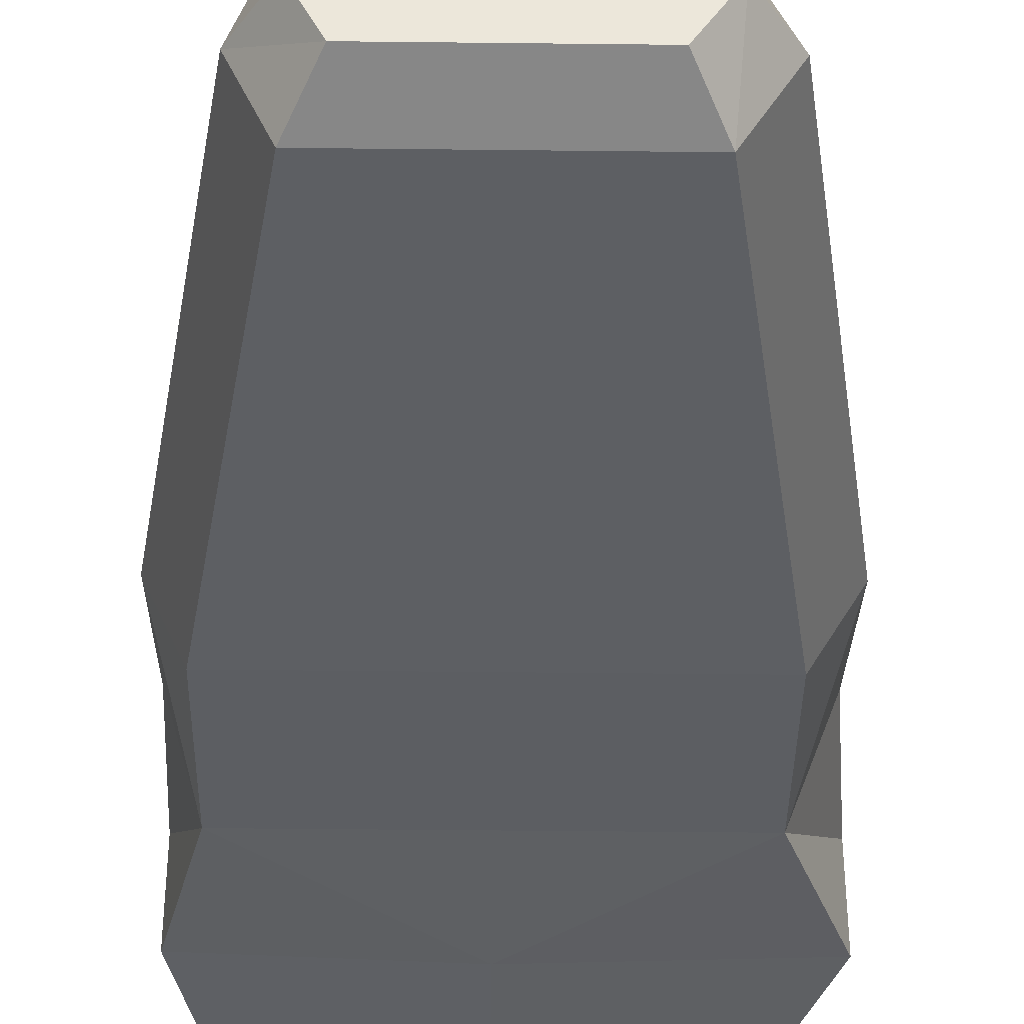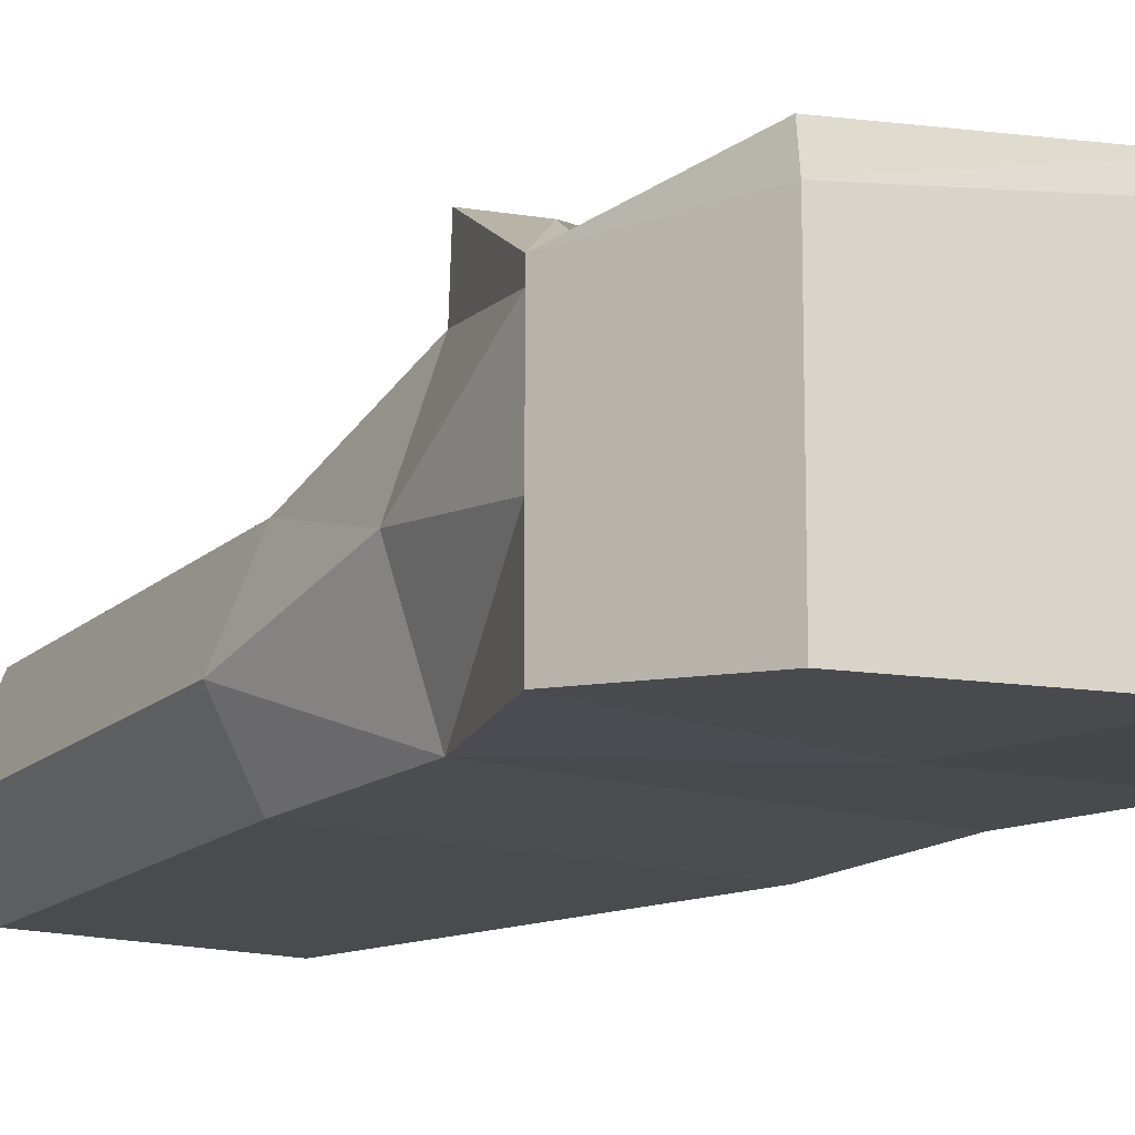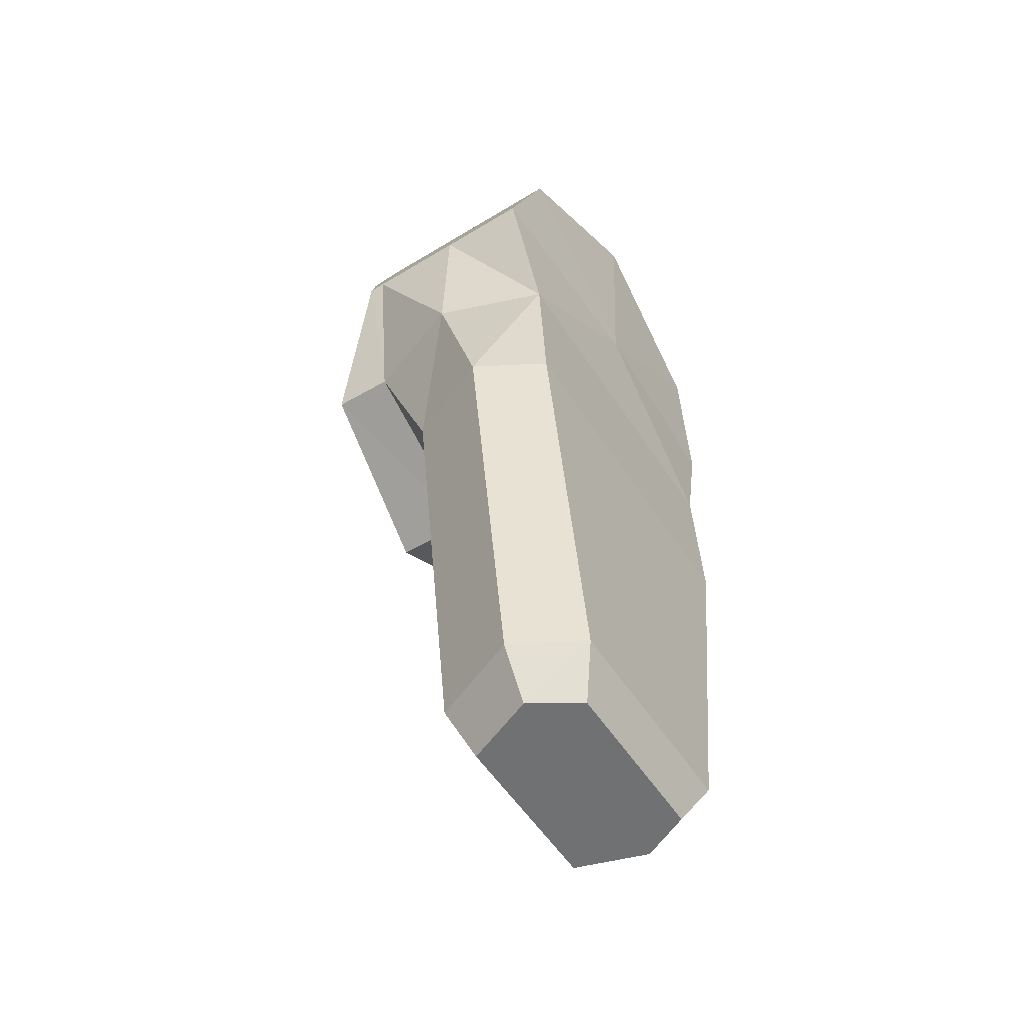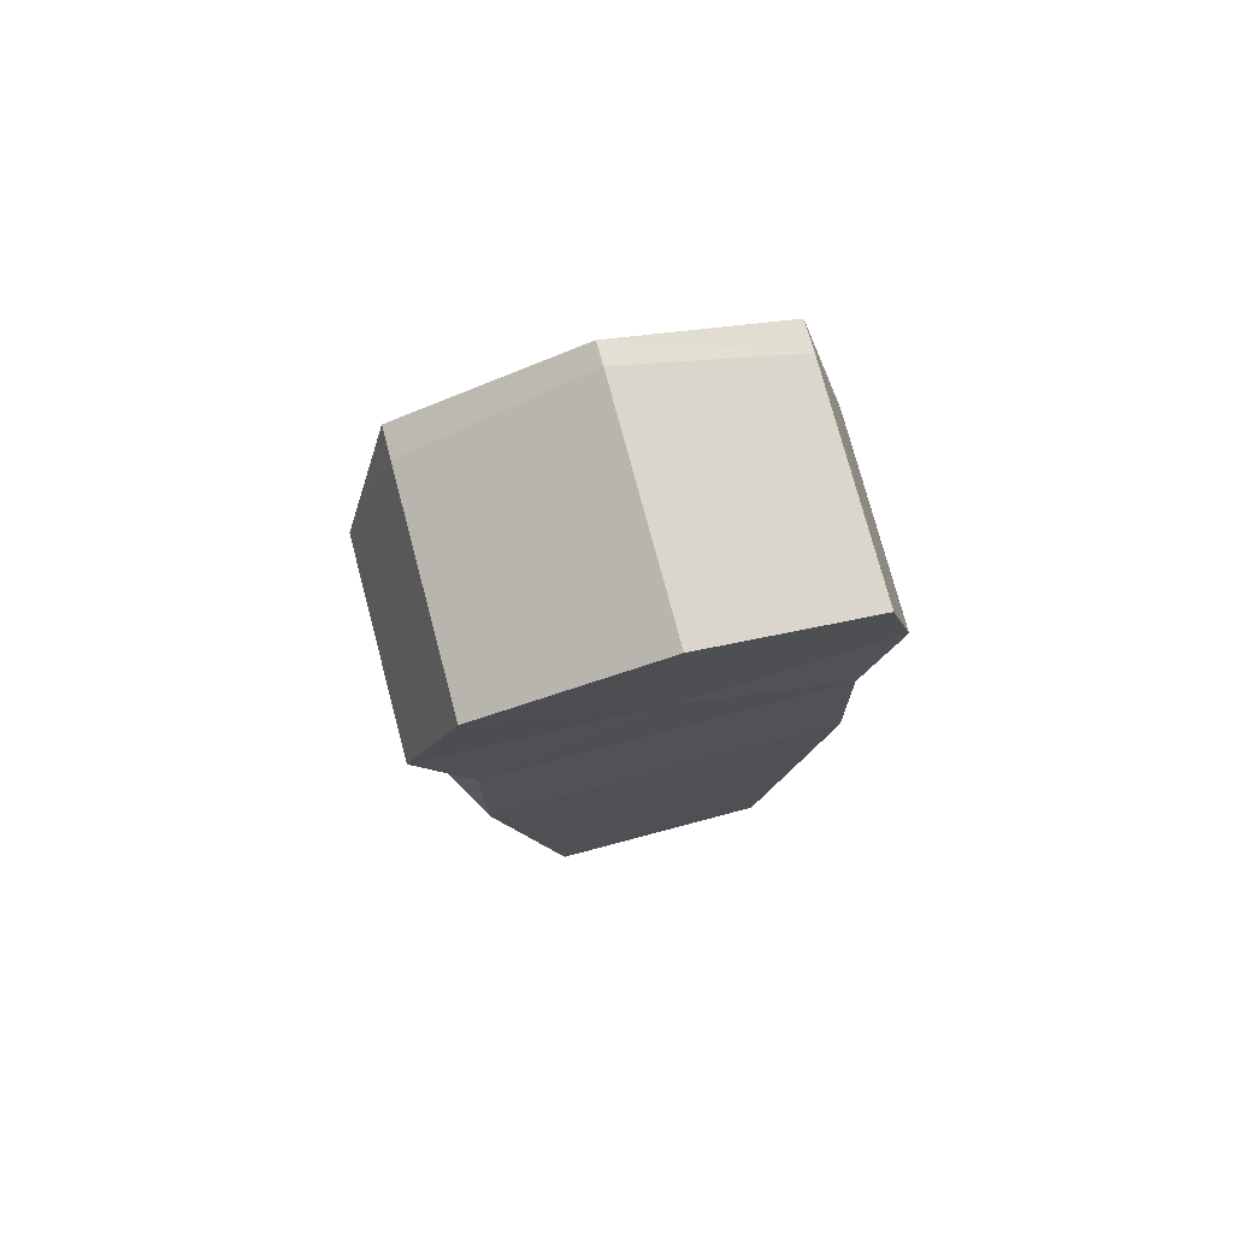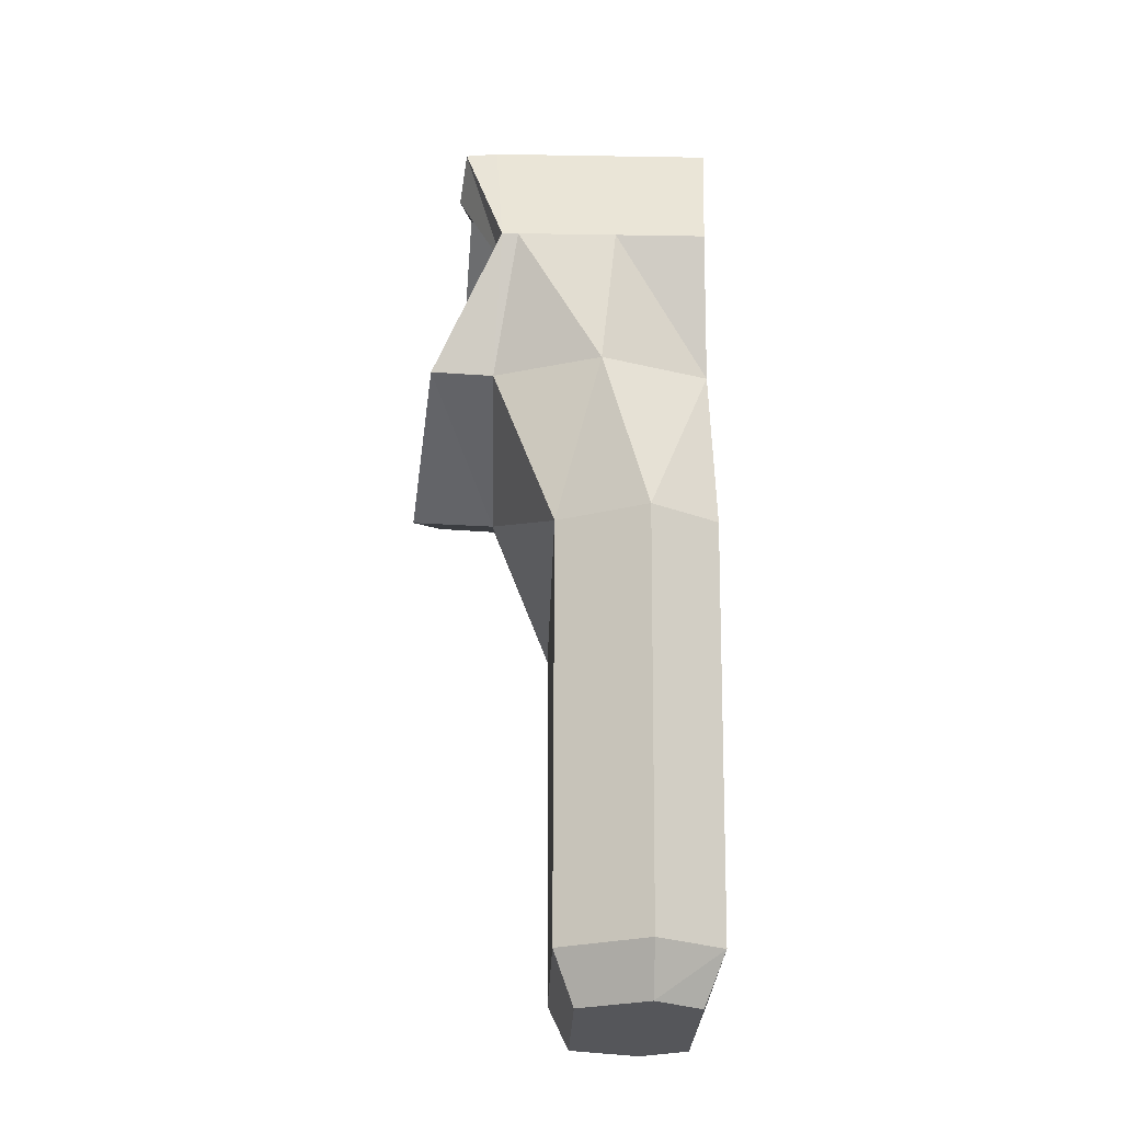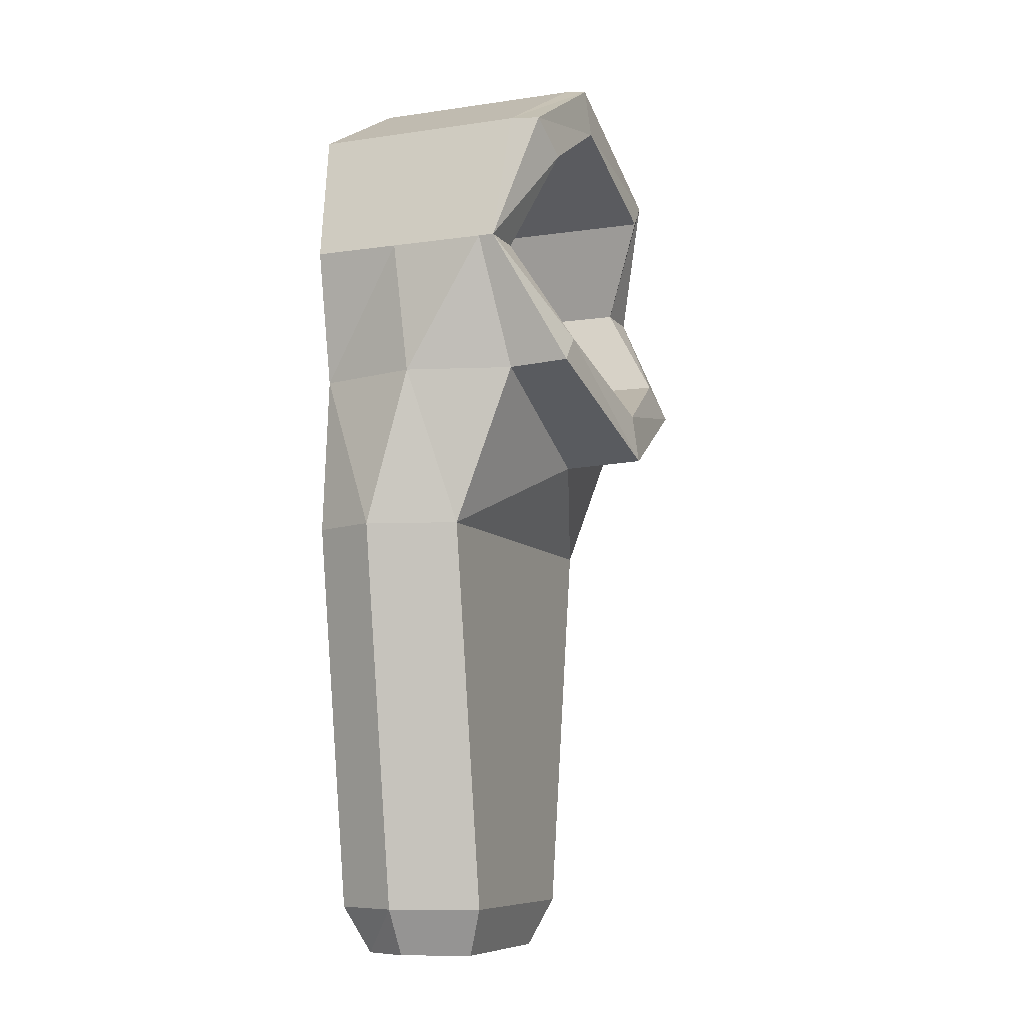
<metadata>
{"format":"obj","ext":"obj","renderer":"f3d","projection":"perspective","resolution":1024,"background":"white","views":[{"elev":-40.3,"azim":179.2,"up":"+Y"},{"elev":-13.8,"azim":-36.1,"up":"+Y"},{"elev":-55.2,"azim":-57.3,"up":"+Z"},{"elev":76.1,"azim":-14.9,"up":"+Z"},{"elev":-26.1,"azim":-91.5,"up":"+Z"},{"elev":-8.5,"azim":111.9,"up":"+Z"}]}
</metadata>
<code>
o Cube.031
v -0.1646 -0.1339 0.096
v -0.1646 0.07374 0.096
v -0.1646 -0.1293 -0.1634
v -0.1646 0.07374 -0.1634
v 0.1637 -0.1339 0.096
v 0.1637 0.07374 0.096
v 0.1637 -0.1293 -0.1634
v 0.1637 0.07374 -0.1634
v -0.1646 0.01524 -0.3169
v -0.1646 -0.1356 -0.3169
v 0.1637 -0.1356 -0.3169
v 0.1637 0.01524 -0.3169
v -0.1038 0.01524 -0.6997
v -0.1038 -0.1356 -0.6997
v 0.1029 -0.1356 -0.6997
v 0.1029 0.01524 -0.6997
v -0.1646 0.1039 0.09282
v -0.1646 0.1329 -0.1602
v 0.1637 0.1329 -0.1602
v 0.1637 0.1039 0.09282
v -0.2129 -0.1265 -0.03369
v -0.2129 0.05152 -0.03369
v 0.1947 -0.1265 -0.03369
v 0.1947 0.05152 -0.03369
v -0.2129 0.06696 -0.03369
v 0.1947 0.06696 -0.03369
v -0.000447 -0.1293 -0.1634
v -0.000447 0.07374 -0.2403
v -0.000447 -0.1427 0.1826
v -0.000447 0.07374 0.1826
v -0.000447 -0.1356 -0.3169
v -0.000447 0.01524 -0.3169
v -0.000447 -0.1356 -0.6997
v -0.000447 0.01524 -0.6997
v -0.000447 0.1534 -0.2371
v -0.000447 0.09539 0.1794
v -0.1633 -0.07677 -0.03341
v -0.000447 -0.1339 -0.03369
v -0.1646 -0.04174 0.096
v -0.2014 -0.02777 -0.1634
v 0.192 -0.02777 -0.1634
v 0.1637 -0.04174 0.096
v -0.2014 -0.07099 -0.3169
v 0.192 -0.07099 -0.3169
v -0.1406 -0.07099 -0.6997
v 0.1312 -0.07099 -0.6997
v 0.1947 -0.04174 -0.03369
v -0.2129 -0.04174 -0.03369
v -0.000447 -0.04174 0.1826
v -0.1096 -0.07099 -0.7467
v -0.08097 -0.1164 -0.7467
v -0.000684 -0.1164 -0.7467
v -0.000684 -0.003982 -0.7467
v 0.0796 -0.003982 -0.7467
v 0.1016 -0.07099 -0.7467
v 0.0796 -0.1164 -0.7467
v -0.08097 -0.003982 -0.7467
v -0.000684 -0.07099 -0.7467
v -0.1633 0.06696 -0.03341
v -0.1264 0.1261 -0.1301
v -0.000959 0.1467 -0.1888
v 0.1245 0.1261 -0.1301
v 0.1481 0.06696 -0.03341
v 0.1245 0.1106 0.06327
v -0.000959 0.1021 0.1294
v -0.1264 0.1106 0.06327
v -0.1264 -0.05498 -0.1301
v -0.000959 -0.05498 -0.1888
v 0.1245 -0.05498 -0.1301
v 0.1481 -0.07677 -0.03341
v 0.1245 -0.09857 0.06327
v -0.000959 -0.09857 0.1294
v -0.1264 -0.09857 0.06327
v -0.000959 -0.07677 -0.03341
f 22 40 48
f 40 9 43
f 24 42 47
f 30 39 49
f 38 5 29
f 8 26 24
f 32 16 34
f 7 44 41
f 3 31 27
f 28 12 32
f 14 50 51
f 9 45 43
f 11 46 44
f 31 14 33
f 25 60 18
f 2 25 22
f 6 36 30
f 28 18 35
f 4 25 18
f 26 64 20
f 6 26 20
f 7 38 27
f 41 24 47
f 39 22 48
f 3 38 21
f 26 62 63
f 28 19 8
f 2 36 17
f 18 61 35
f 31 15 11
f 34 54 53
f 28 9 4
f 27 11 7
f 32 13 9
f 38 1 21
f 6 49 42
f 42 29 5
f 34 57 13
f 39 21 1
f 7 47 23
f 12 46 16
f 10 45 14
f 46 54 16
f 41 12 8
f 49 1 29
f 23 42 5
f 3 43 10
f 48 3 21
f 58 54 55
f 57 58 50
f 51 58 52
f 58 56 52
f 13 50 45
f 46 56 55
f 33 56 15
f 33 51 52
f 59 73 37
f 65 71 72
f 62 68 69
f 65 73 66
f 20 65 36
f 17 65 66
f 17 59 25
f 35 62 19
f 74 73 72
f 67 74 68
f 69 74 70
f 74 71 70
f 63 71 64
f 59 67 60
f 60 68 61
f 63 69 70
f 22 4 40
f 40 4 9
f 24 6 42
f 30 2 39
f 38 23 5
f 8 19 26
f 32 12 16
f 7 11 44
f 3 10 31
f 28 8 12
f 14 45 50
f 9 13 45
f 11 15 46
f 31 10 14
f 25 59 60
f 2 17 25
f 6 20 36
f 28 4 18
f 4 22 25
f 26 63 64
f 6 24 26
f 7 23 38
f 41 8 24
f 39 2 22
f 3 27 38
f 26 19 62
f 28 35 19
f 2 30 36
f 18 60 61
f 31 33 15
f 34 16 54
f 28 32 9
f 27 31 11
f 32 34 13
f 38 29 1
f 6 30 49
f 42 49 29
f 34 53 57
f 39 48 21
f 7 41 47
f 12 44 46
f 10 43 45
f 46 55 54
f 41 44 12
f 49 39 1
f 23 47 42
f 3 40 43
f 48 40 3
f 58 53 54
f 57 53 58
f 51 50 58
f 58 55 56
f 13 57 50
f 46 15 56
f 33 52 56
f 33 14 51
f 59 66 73
f 65 64 71
f 62 61 68
f 65 72 73
f 20 64 65
f 17 36 65
f 17 66 59
f 35 61 62
f 74 37 73
f 67 37 74
f 69 68 74
f 74 72 71
f 63 70 71
f 59 37 67
f 60 67 68
f 63 62 69

</code>
